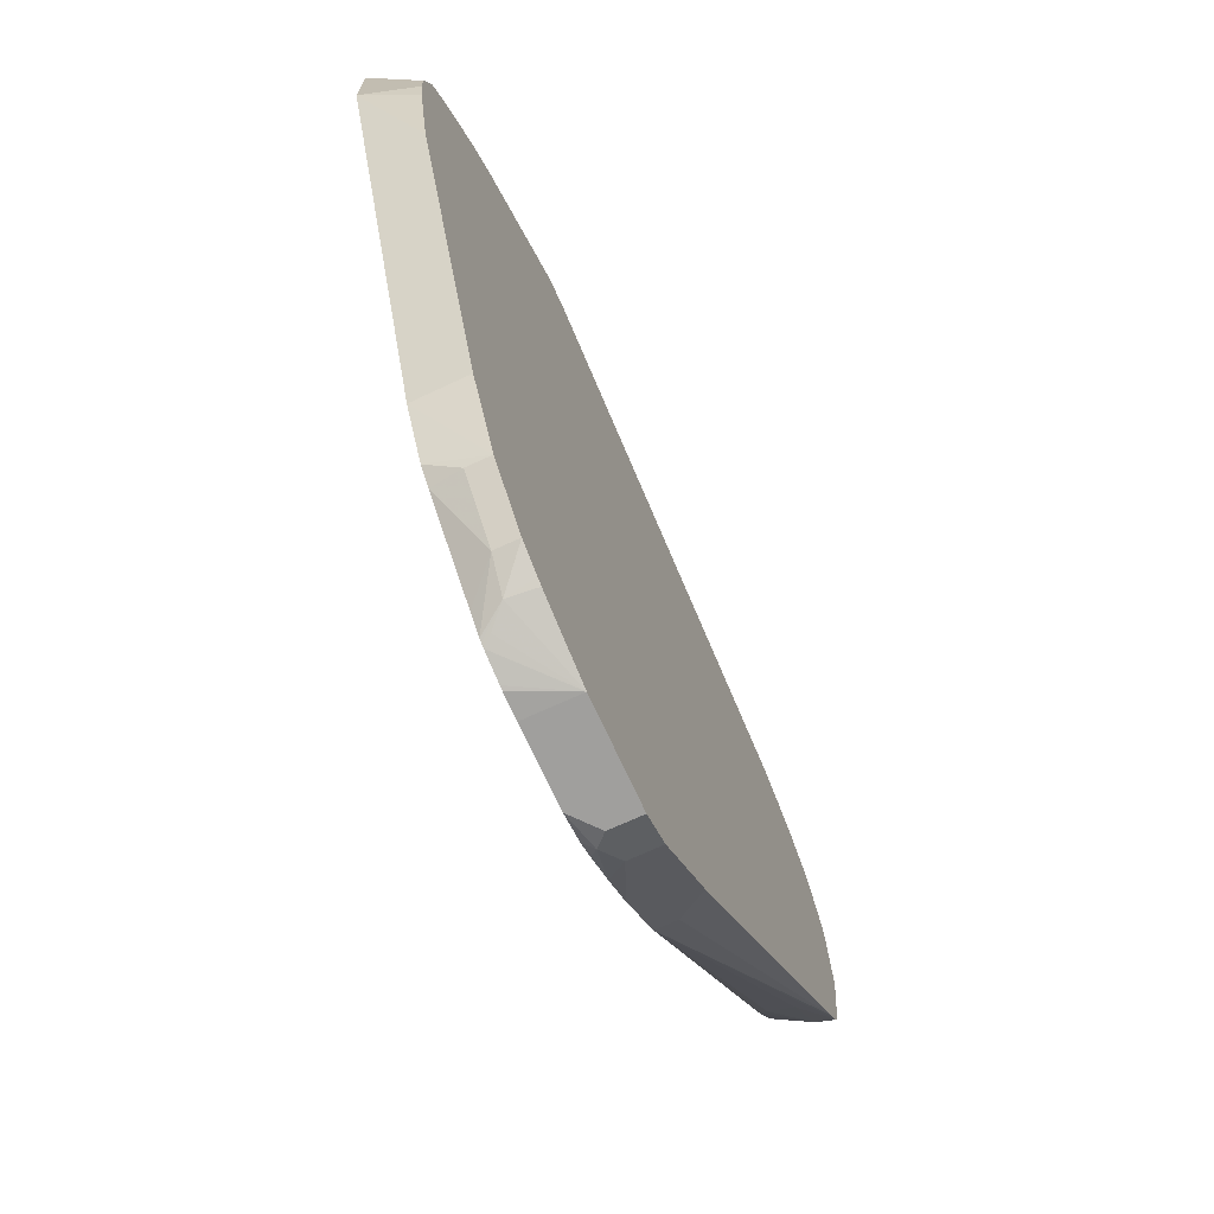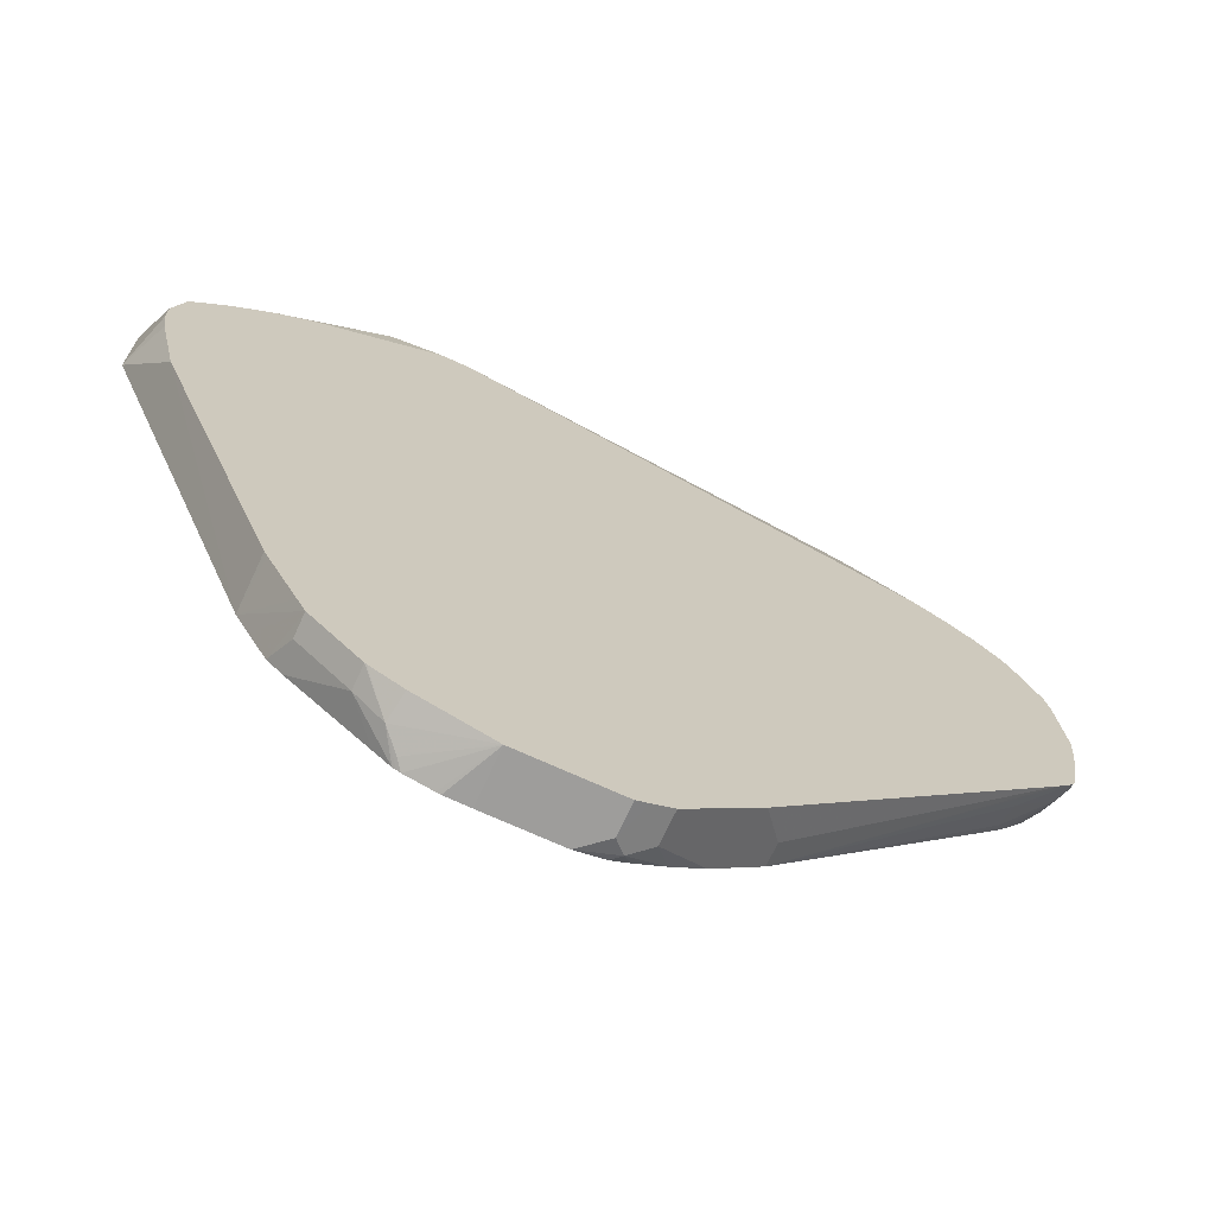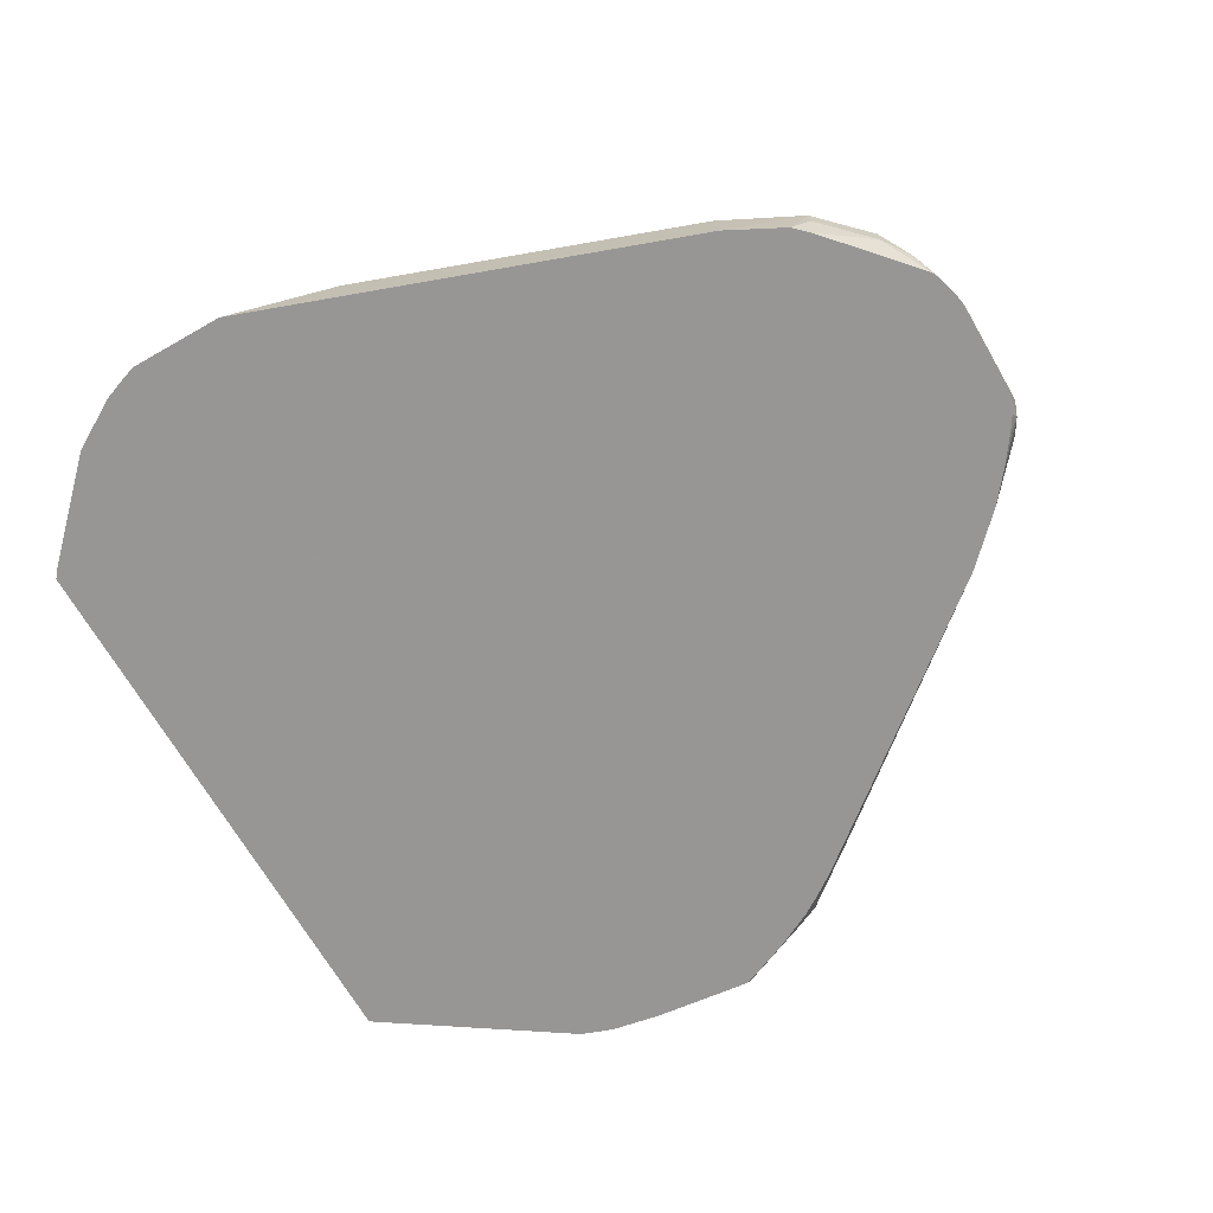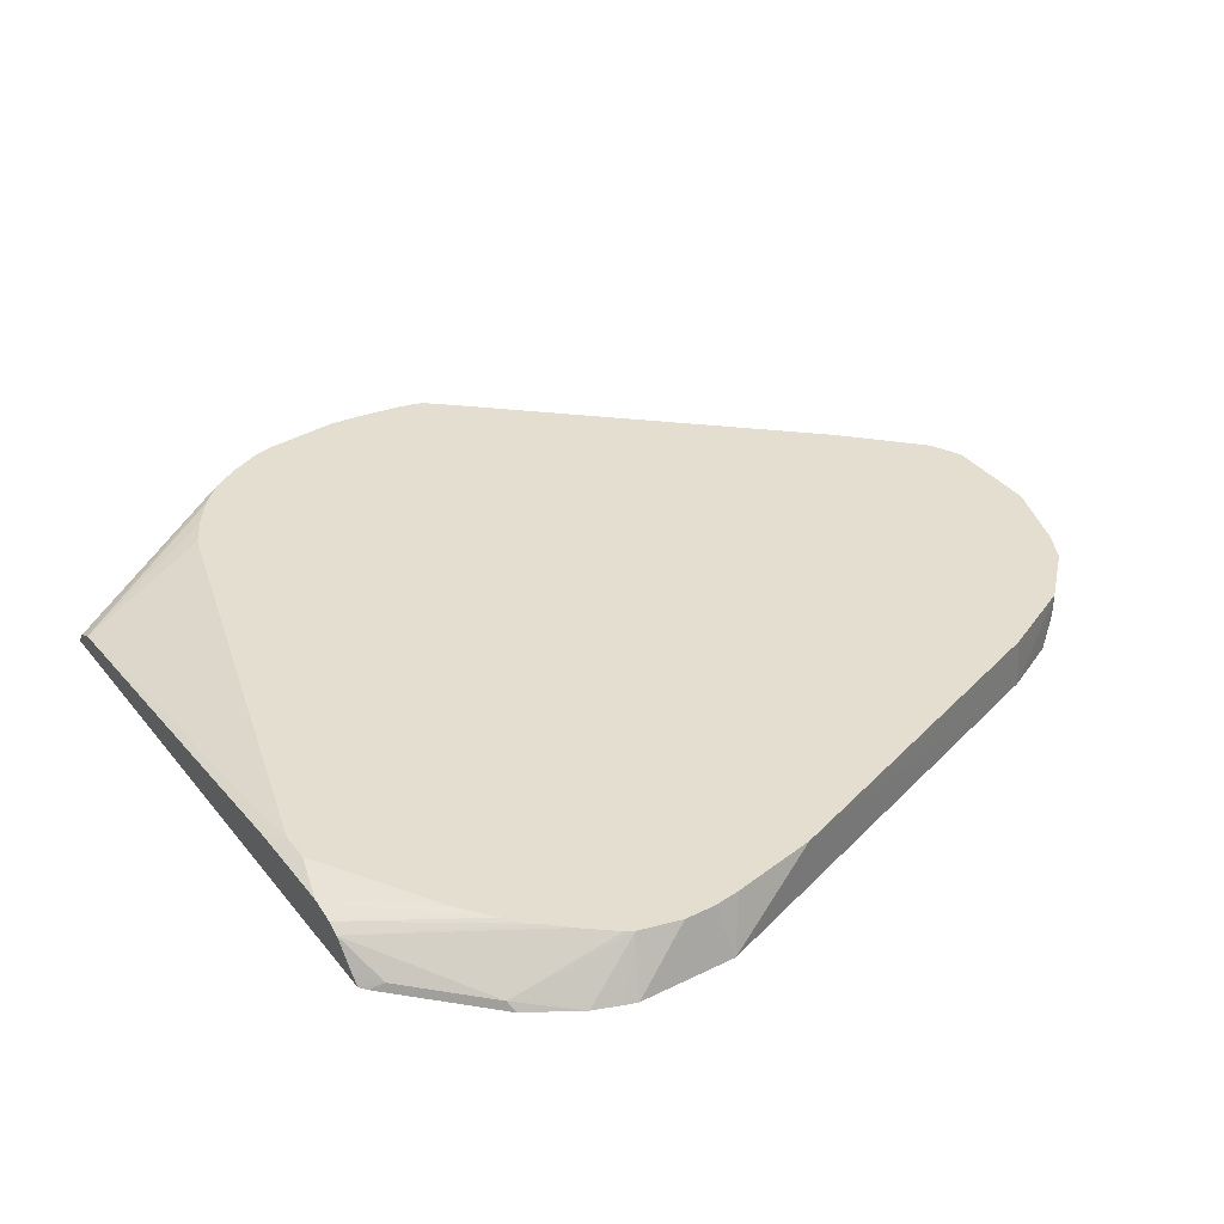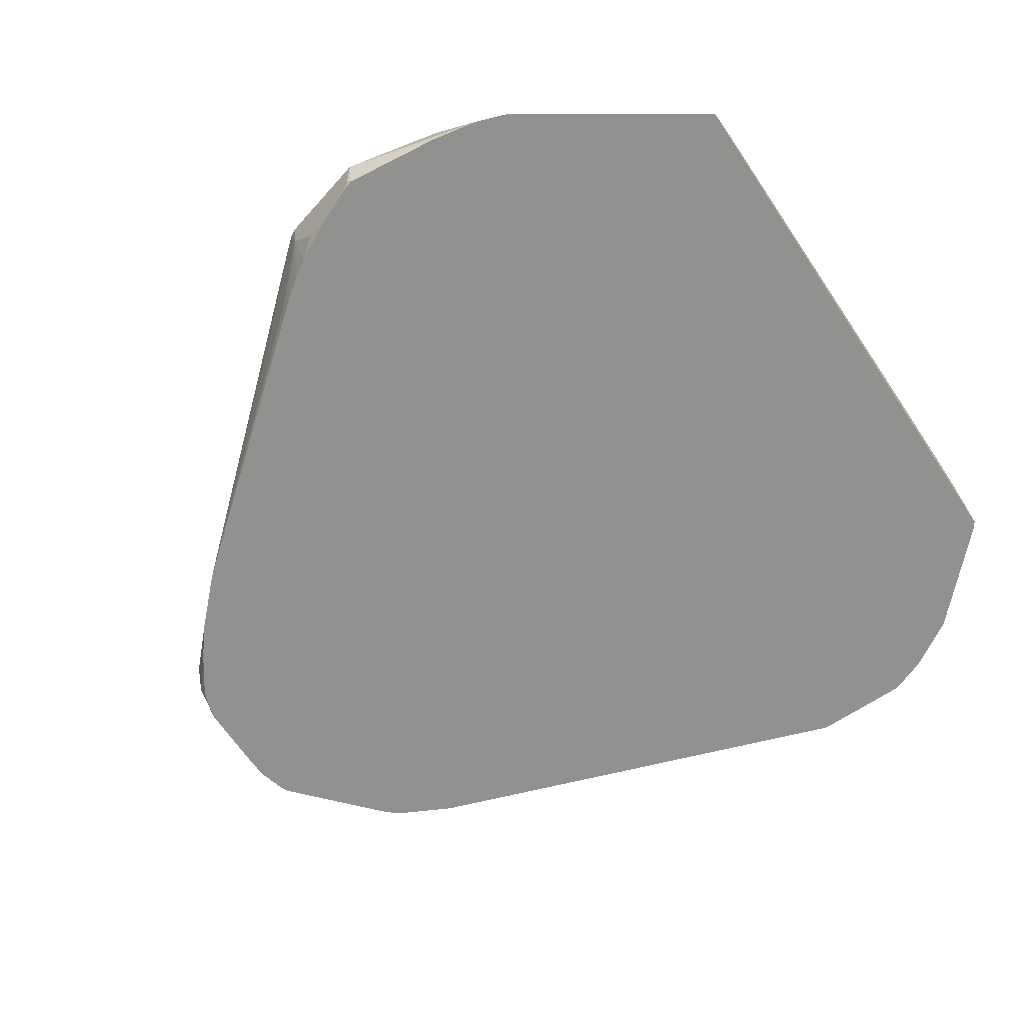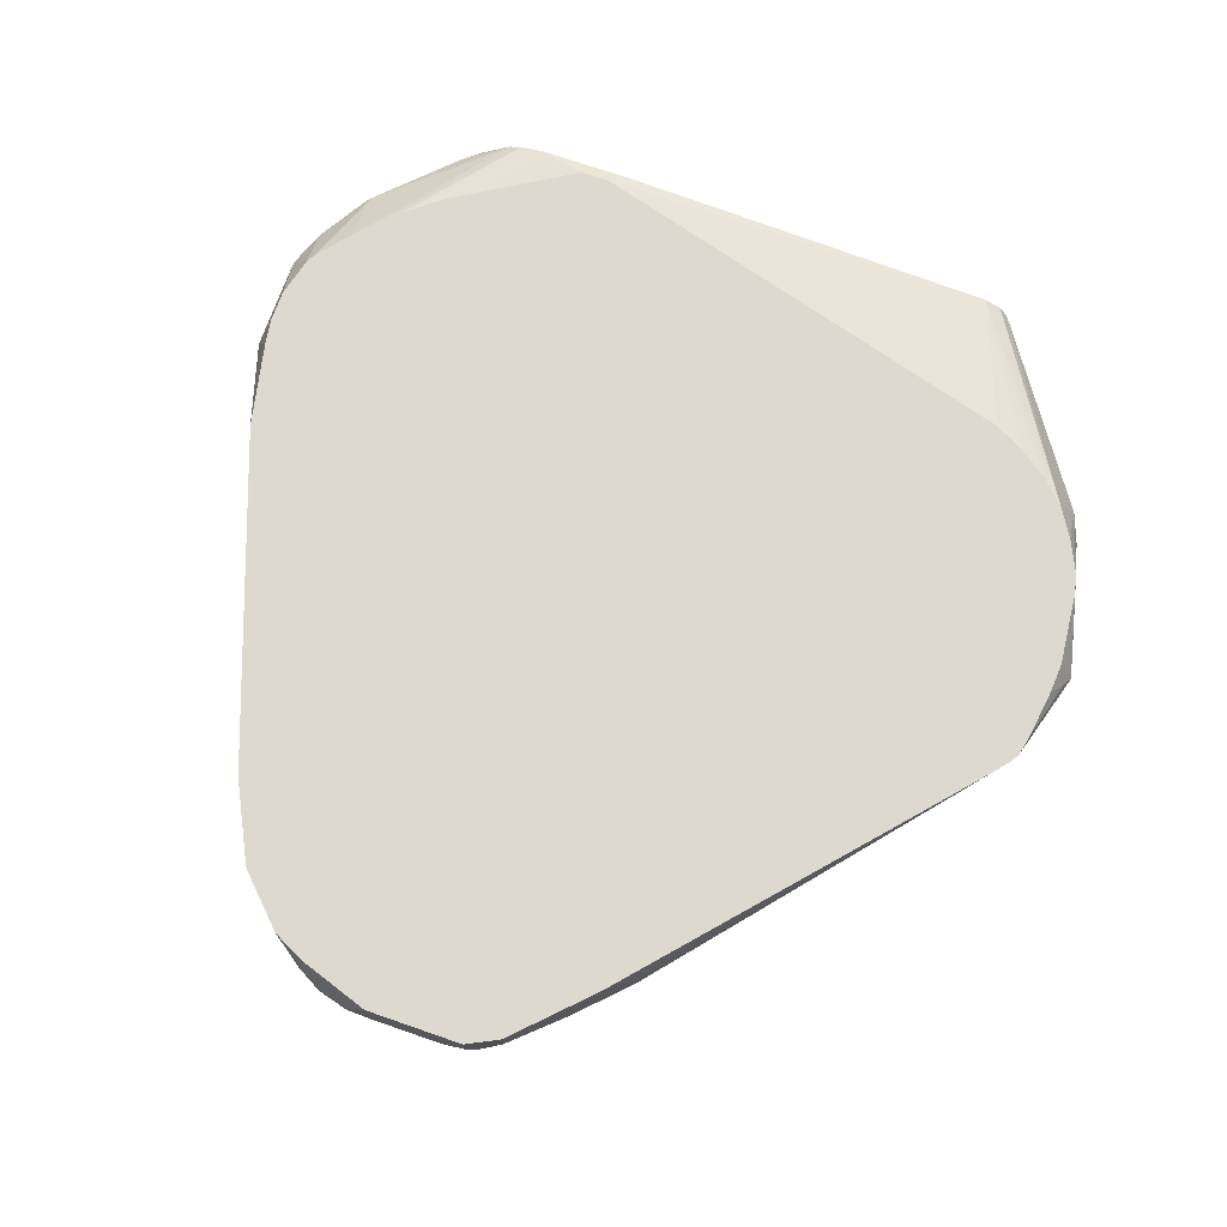
<metadata>
{"format":"obj","ext":"obj","renderer":"f3d","projection":"perspective","resolution":1024,"background":"white","views":[{"elev":-71.4,"azim":114.6,"up":"+Z"},{"elev":-70.6,"azim":155.4,"up":"+Z"},{"elev":-68.0,"azim":119.9,"up":"+Y"},{"elev":35.7,"azim":57.0,"up":"+Y"},{"elev":-66.0,"azim":-56.1,"up":"+Y"},{"elev":71.8,"azim":-160.9,"up":"+Y"}]}
</metadata>
<code>
v -0.3496 -0.0184 -0.09201
v -0.329 0.004904 -0.02061
v -0.3324 0.004904 -0.03621
v -0.3434 -0.006137 -0.09201
v -0.345 -0.009201 -0.1012
v -0.3311 0.004904 -0.1521
v -0.3278 0.004904 -0.1673
v -0.3266 -6e-07 -0.1679
v -0.3434 -0.03067 -0.09814
v -0.3417 -0.03403 -0.09481
v -0.3329 -0.03403 -0.01948
v -0.3256 -0.03403 0.01839
v -0.3167 -0.03403 0.04259
v -0.3174 0.004904 0.004655
v -0.3379 0.004904 -0.09201
v -0.3362 0.004904 -0.1153
v -0.3261 0.004904 -0.1705
v -0.3241 0.004904 -0.174
v -0.322 -0.009201 -0.1701
v -0.322 -0.0276 -0.1518
v -0.3266 -0.03403 -0.1339
v -0.3392 -0.03403 -0.1036
v -0.2216 -0.03403 0.1842
v -0.3036 0.004904 0.02759
v -0.3144 0.004904 -0.1856
v -0.1165 -0.03403 -0.4109
v -0.2851 -0.009201 -0.2161
v -0.2992 -0.03403 -0.1829
v -0.3095 -0.03403 -0.1672
v -0.2851 -0.0276 -0.2069
v -0.2873 -0.03403 -0.1995
v 0.218 -0.03403 0.1842
v -0.2148 -0.02451 0.1842
v -0.2851 0.004904 0.04599
v -0.2027 -0.01846 0.1842
v -0.09809 0.004904 -0.4293
v -0.1165 -0.0184 -0.4109
v -0.07972 -0.03403 -0.4477
v 0.2235 -0.03403 0.1798
v 0.2299 -0.0276 0.1702
v 0.2116 -0.0276 0.1842
v -0.2637 0.004904 0.06132
v -0.2024 -0.0184 0.1842
v -0.07972 0.004904 -0.4477
v -0.0429 -0.0184 -0.4845
v -0.05612 -0.03403 -0.4667
v 0.2364 -0.03403 0.1669
v 0.2484 -0.0276 0.1518
v 0.1931 -0.009201 0.1842
v 0.2044 -0.02038 0.1842
v -0.2401 0.004904 0.07452
v 0.09174 -6e-07 0.1842
v 0.1067 0.004904 0.1742
v -0.0429 0.004904 -0.4845
v -0.0396 0.004904 -0.4861
v -0.02737 0.004904 -0.4923
v -0.02757 -0.0276 -0.4921
v -0.03398 -0.03403 -0.4825
v 0.2916 -0.03403 0.1117
v 0.2851 -0.0276 0.115
v 0.1837 -0.004475 0.1842
v 0.2813 0.004904 0.06292
v 0.267 0.004904 0.07805
v 0.1656 -6e-07 0.1842
v 0.1288 0.004904 0.1742
v -0.01838 0.004904 -0.4967
v -0.01838 -0.0184 -0.4967
v -4.99e-06 -0.03403 -0.4967
v -0.02116 -0.03403 -0.4905
v 0.3149 -0.03403 0.07272
v 0.305 0.004904 0.03185
v 0.3011 0.004904 0.03839
v 0.1668 -0.0002521 0.1842
v 0.2486 0.004904 0.09645
v 0.2445 0.004904 0.09972
v 0.2221 0.004904 0.1174
v 0.05519 0.004904 -0.4967
v 0.05519 -0.03403 -0.4967
v 0.3227 -0.03403 0.05165
v 0.3257 -0.03403 0.04232
v 0.3071 0.004904 0.02325
v 0.07634 -0.03403 -0.4954
v 0.07303 -0.03403 -0.4962
v 0.1104 0.004904 -0.4783
v 0.1134 -0.01533 -0.4814
v 0.1012 -0.0276 -0.4875
v 0.09603 -0.03403 -0.4901
v 0.3128 0.004904 -1.116e-05
v 0.3257 -0.03403 -0.03128
v 0.1153 0.004904 -0.4759
v 0.1349 -0.01227 -0.4661
v 0.1012 -0.03403 -0.4875
v 0.09874 -0.03403 -0.4888
v 0.1336 0.004904 -0.4667
v 0.1349 0.004904 -0.4661
v 0.3128 0.004904 -0.02334
v 0.2028 -0.03403 -0.3715
v 0.2954 0.004904 -0.1104
v 0.3098 0.004904 -0.04321
v 0.1717 -0.01227 -0.4293
v 0.1688 -0.03403 -0.4272
v 0.1132 -0.03403 -0.477
v 0.1717 0.004904 -0.4293
v 0.1929 -0.03403 -0.3905
v 0.1779 0.004904 -0.417
v 0.1999 0.004904 -0.3729
v 0.2024 0.004904 -0.3679
v 0.1797 -0.03403 -0.4161
f 38 44 54
f 38 54 45
f 38 45 46
f 39 47 48
f 39 48 40
f 40 48 49
f 40 49 50
f 40 50 41
f 42 43 51
f 43 52 53
f 49 63 61
f 45 54 55
f 45 55 56
f 45 56 57
f 45 57 46
f 46 57 58
f 47 59 48
f 48 59 60
f 48 60 49
f 49 60 62
f 49 62 63
f 52 64 65
f 43 53 51
f 34 43 42
f 24 33 35
f 32 40 41
f 19 31 28
f 56 66 67
f 20 29 21
f 23 32 41
f 23 41 50
f 23 50 49
f 23 49 61
f 23 61 73
f 23 73 64
f 23 64 52
f 23 52 43
f 23 43 35
f 23 35 33
f 23 33 24
f 24 35 34
f 25 36 37
f 25 37 26
f 26 37 36
f 26 36 44
f 26 44 38
f 26 31 30
f 26 30 27
f 32 39 40
f 34 35 43
f 56 67 57
f 80 89 96
f 57 68 69
f 85 92 93
f 85 93 87
f 85 87 86
f 85 90 94
f 85 94 95
f 85 95 91
f 89 97 98
f 89 98 99
f 89 99 96
f 91 95 103
f 91 103 100
f 91 100 101
f 91 101 102
f 91 102 92
f 97 104 103
f 97 103 105
f 97 105 106
f 97 106 107
f 97 107 98
f 100 108 101
f 100 103 108
f 103 104 108
f 19 30 31
f 85 91 92
f 57 67 68
f 84 90 85
f 80 88 81
f 57 69 58
f 59 70 60
f 60 70 71
f 60 71 72
f 60 72 62
f 61 63 74
f 61 74 73
f 64 73 74
f 64 74 75
f 64 75 76
f 64 76 65
f 66 77 78
f 66 78 68
f 66 68 67
f 70 79 71
f 71 79 80
f 71 80 81
f 77 82 83
f 77 83 78
f 77 84 85
f 77 85 86
f 77 86 87
f 77 87 82
f 80 96 88
f 19 27 30
f 52 65 53
f 19 28 29
f 2 88 96
f 2 96 99
f 2 99 98
f 2 98 107
f 2 107 106
f 2 106 105
f 2 105 103
f 2 103 95
f 2 95 94
f 2 94 90
f 2 90 84
f 2 84 77
f 2 77 66
f 2 66 56
f 2 56 55
f 2 55 54
f 2 54 44
f 2 44 36
f 2 36 25
f 2 25 18
f 2 18 17
f 2 17 7
f 2 7 6
f 2 81 88
f 2 6 16
f 2 71 81
f 2 62 72
f 1 2 3
f 1 3 4
f 1 4 5
f 1 5 6
f 1 6 7
f 1 7 8
f 1 8 9
f 1 9 10
f 1 10 11
f 1 11 12
f 1 12 2
f 2 12 13
f 2 13 14
f 2 14 24
f 2 24 34
f 2 42 51
f 2 51 53
f 2 53 65
f 2 65 76
f 2 76 75
f 2 75 74
f 2 74 63
f 2 63 62
f 2 72 71
f 2 16 15
f 2 34 42
f 19 29 20
f 10 93 92
f 10 92 102
f 10 102 101
f 10 101 108
f 10 108 104
f 10 104 97
f 10 97 89
f 10 89 80
f 10 80 79
f 10 79 70
f 10 70 59
f 10 59 47
f 10 47 39
f 10 39 32
f 10 32 23
f 10 13 12
f 10 12 11
f 13 23 24
f 13 24 14
f 18 25 26
f 18 26 27
f 18 27 19
f 2 15 3
f 10 87 93
f 10 82 87
f 10 23 13
f 10 78 83
f 3 15 4
f 10 83 82
f 4 15 5
f 5 16 6
f 5 15 16
f 7 17 8
f 8 18 19
f 8 19 9
f 9 20 21
f 9 21 22
f 9 22 10
f 9 19 20
f 8 17 18
f 10 21 29
f 10 22 21
f 10 68 78
f 10 58 69
f 10 46 58
f 10 69 68
f 10 26 38
f 10 38 46
f 10 31 26
f 10 28 31
f 10 29 28

</code>
